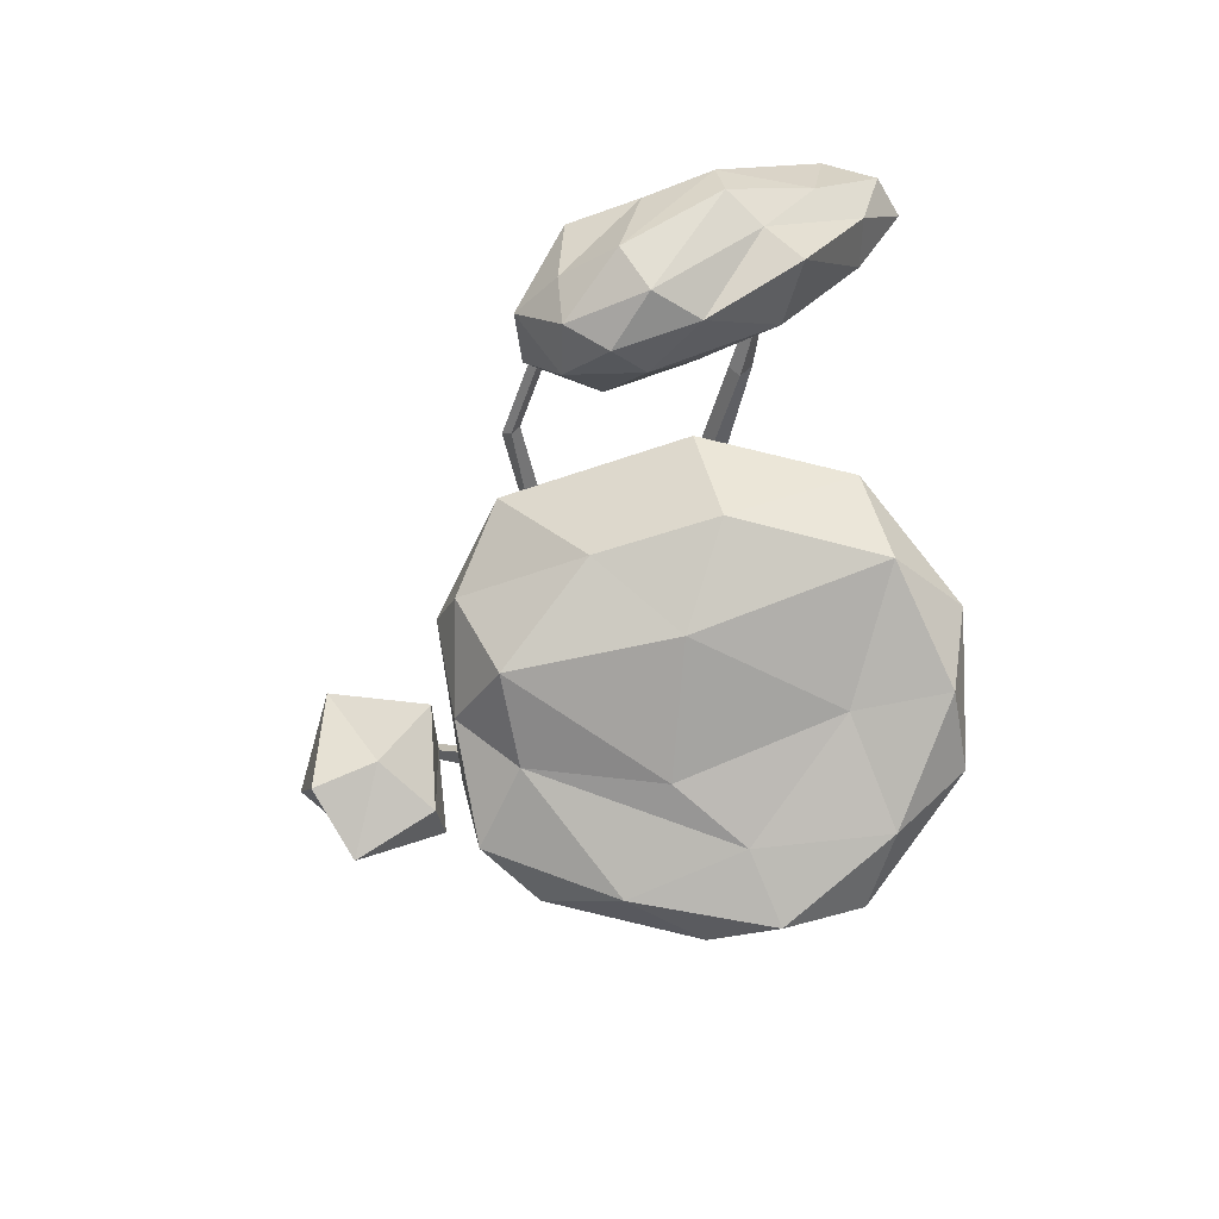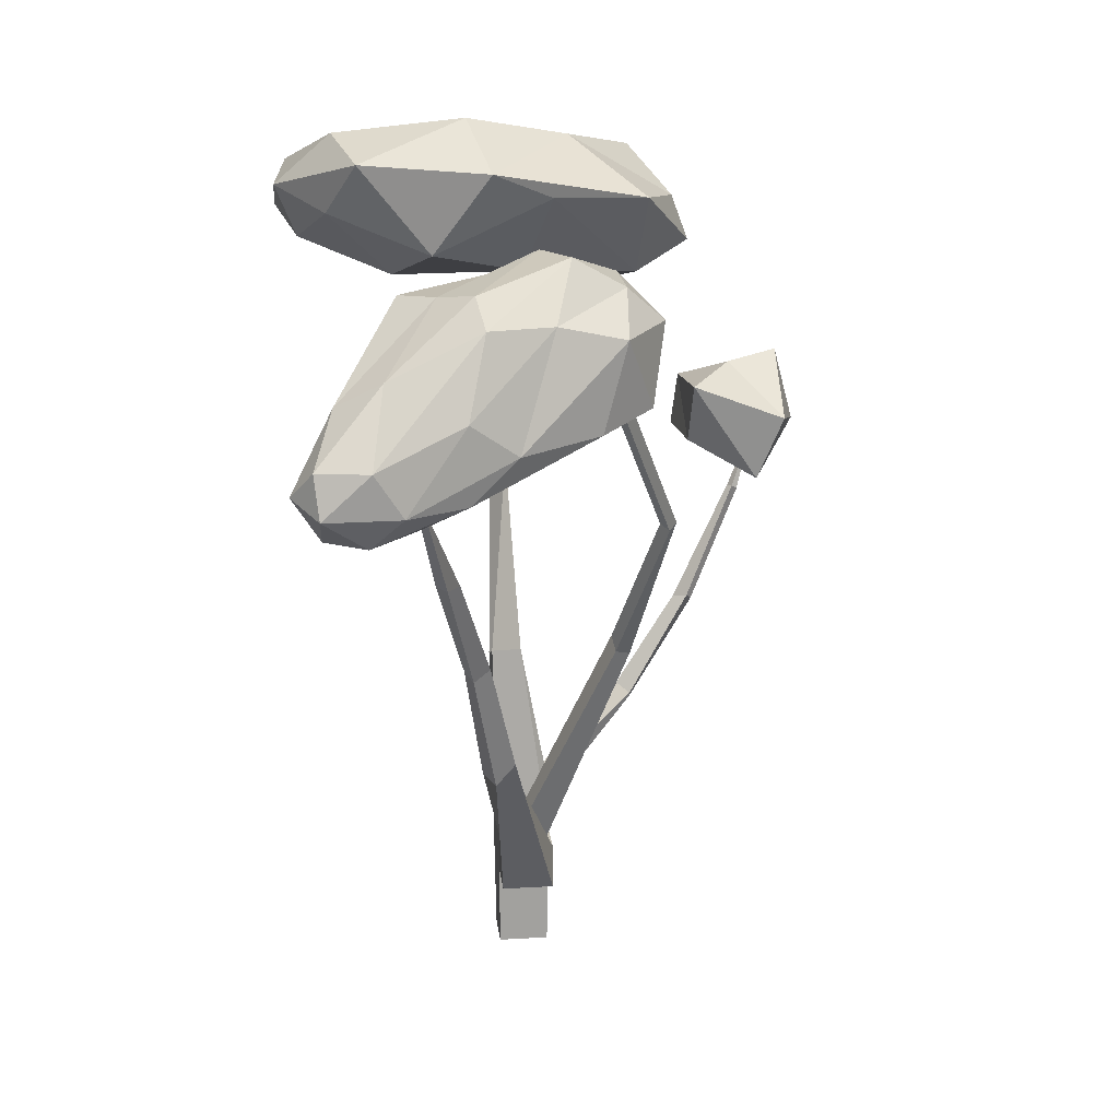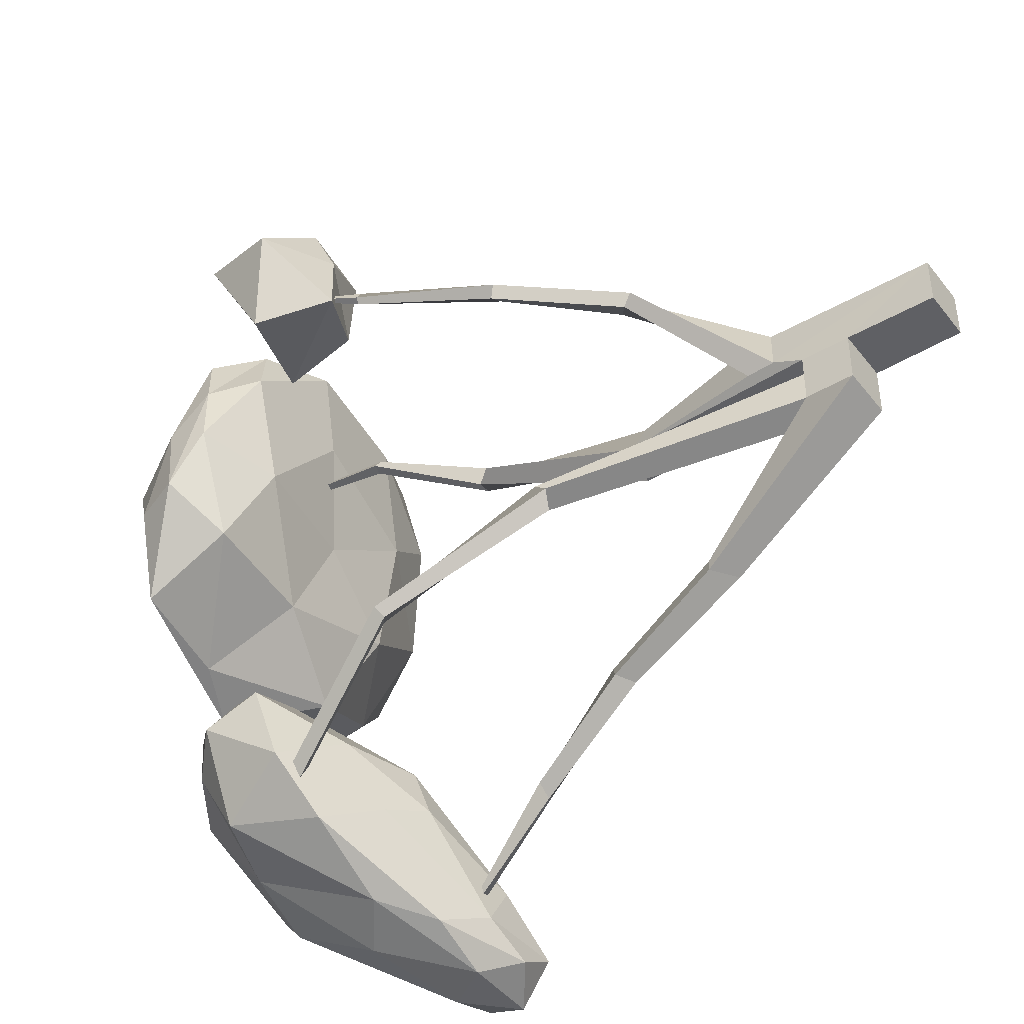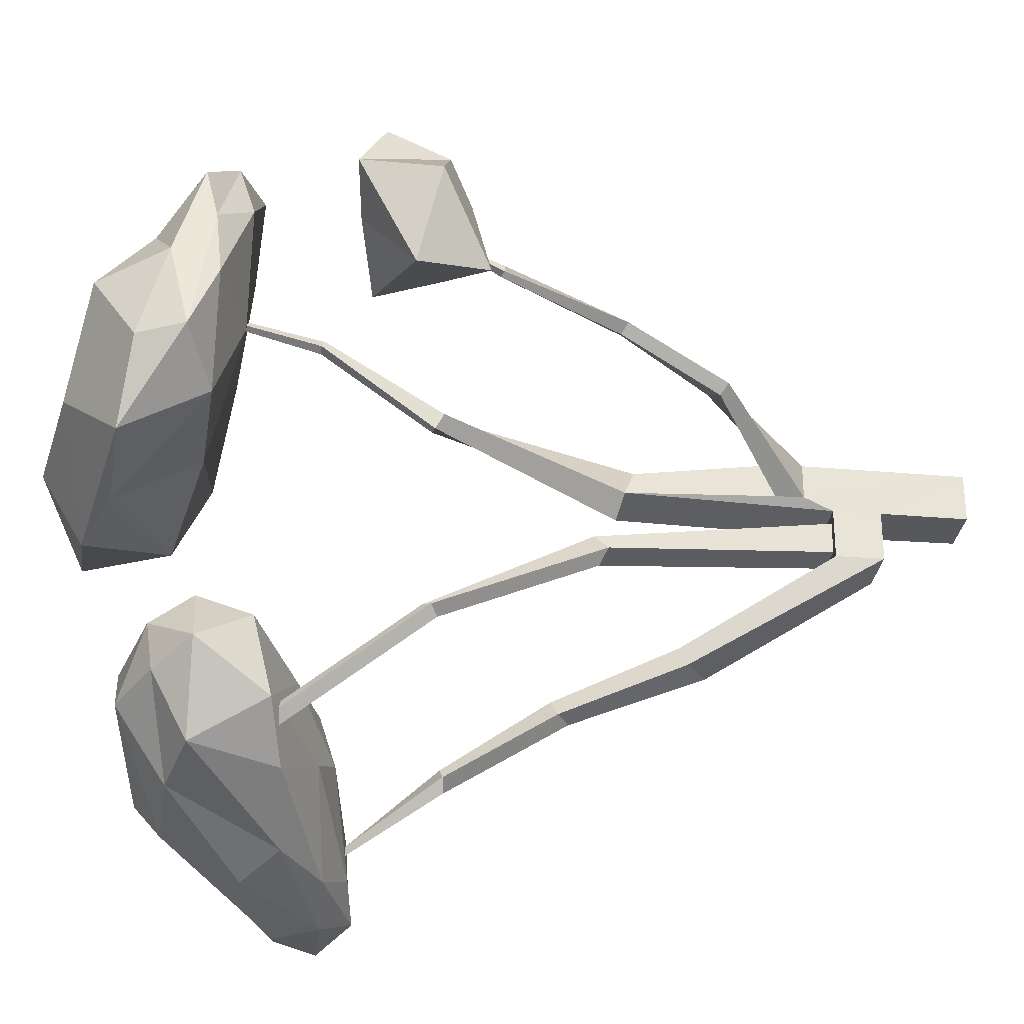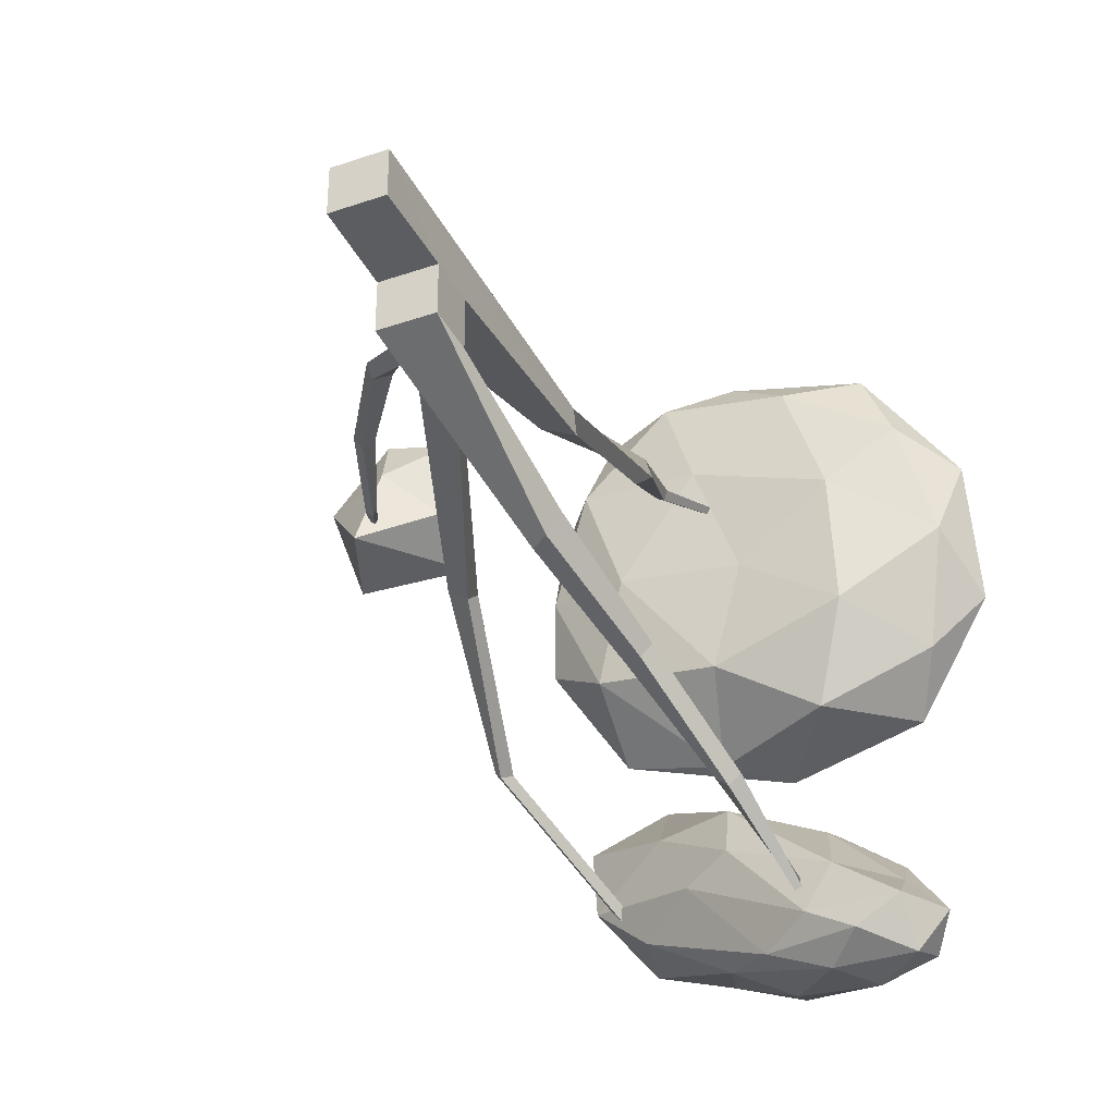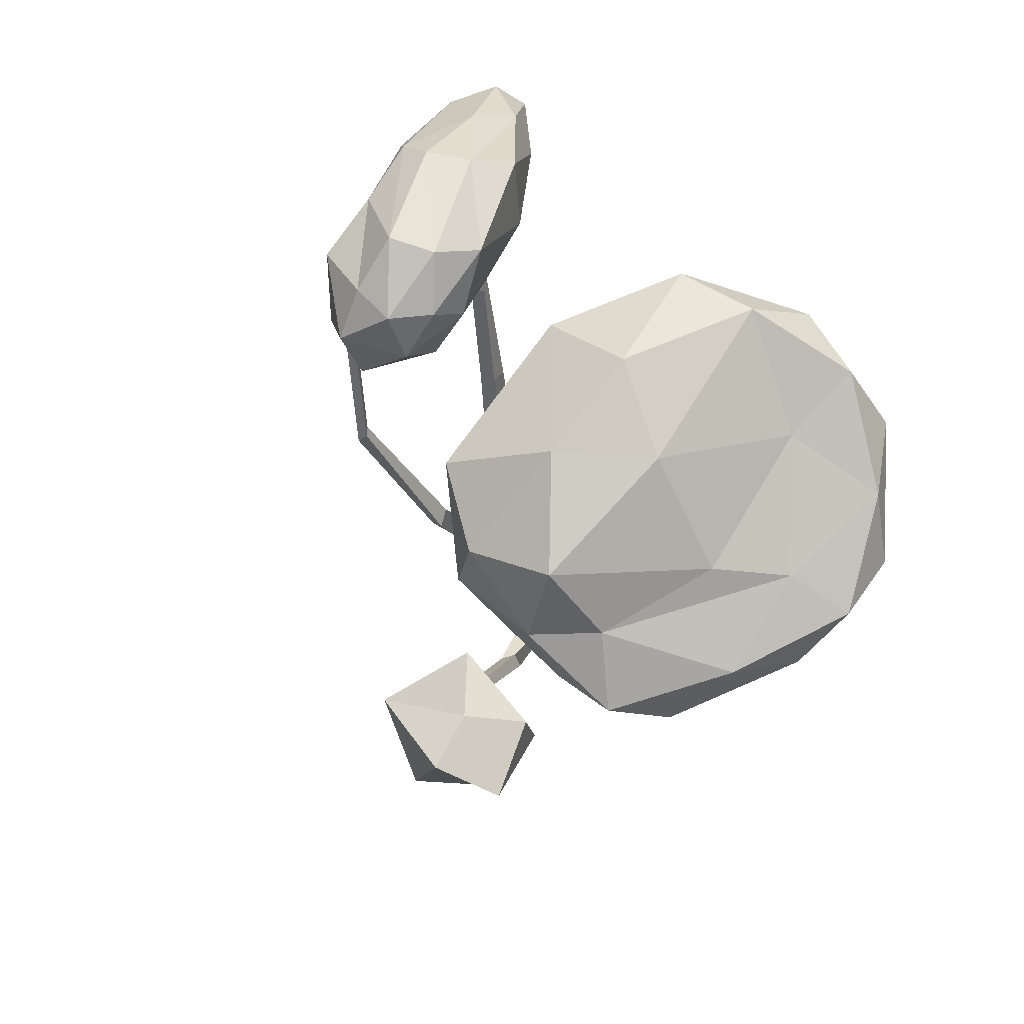
<metadata>
{"format":"obj","ext":"obj","renderer":"f3d","projection":"perspective","resolution":1024,"background":"white","views":[{"elev":73.6,"azim":-1.3,"up":"+Y"},{"elev":18.3,"azim":173.5,"up":"+Y"},{"elev":-43.9,"azim":-55.1,"up":"+Z"},{"elev":-28.4,"azim":-96.8,"up":"+Z"},{"elev":-35.4,"azim":24.4,"up":"+Z"},{"elev":72.6,"azim":-38.5,"up":"+Y"}]}
</metadata>
<code>
o PerseaAmericana_Cube.014
v -0.3686 0.1817 -0.5521
v 0.3686 0.1817 -0.5521
v -0.3903 1.228 0.0978
v -0.2442 0.8354 -0.6765
v 0.2442 0.8354 -0.6765
v -0.3903 1.228 -0.3786
v 0.4635 2.834 -2.303
v 0.3043 2.751 -2.609
v 0.5834 2.473 -2.678
v 0.7426 2.557 -2.373
v 0.3686 0.1817 -1.23
v 0.2442 0.8354 -1.105
v -0.2442 0.8354 -1.105
v -0.3686 0.1817 -1.23
v -0.3686 0.8354 -0.5521
v 0.3686 0.8354 -0.5521
v 0.3686 0.8354 -1.23
v -0.3686 0.8354 -1.23
v -1.354 4.226 -1.665
v -1.137 4.322 -1.819
v -1.177 4.142 -1.986
v -1.394 4.047 -1.832
v 0.805 4.516 -3.025
v 0.6932 4.423 -3.233
v 0.924 4.26 -3.284
v 1.036 4.353 -3.076
v -1.721 6.427 -2.934
v -1.611 6.343 -3.062
v -1.736 6.244 -3.104
v -1.846 6.328 -2.977
v -0.3681 1.614 0.1017
v -0.3681 1.614 -0.3736
v -1.714 2.59 0.3289
v -1.74 2.477 0.5059
v -1.55 2.616 0.6181
v -1.524 2.728 0.4407
v -2.61 4.032 0.5954
v -2.695 3.944 0.7257
v -2.502 3.914 0.8268
v -2.417 4.002 0.6963
v -0.3511 -1.006 -0.5497
v -0.3511 -1.006 0.1004
v 0.3605 -1.006 -0.5497
v 0.3605 -1.006 0.1004
v 0.09057 3.448 0.0968
v 0.458 3.509 -0.1536
v -0.001998 3.586 -0.2504
v 0.4358 3.647 -0.4451
v 0.3075 6.049 0.9148
v 0.3475 6.168 0.7064
v 0.09139 6.028 0.8614
v 0.1314 6.148 0.653
v 0.7083 7.311 -4.123
v 2.807 7.492 -4.904
v 0.6402 8.726 -2.998
v -1.509 8.472 -3.096
v -0.6201 8.038 -4.723
v 2.347 6.955 -5.657
v 1.87 9.688 -3.833
v -0.4467 9.688 -2.725
v -1.05 9.688 -3.68
v 1.116 8.454 -5.586
v 2.993 7.95 -5.7
v 0.9555 9.835 -4.696
v 0.6682 7.533 -3.462
v 2.082 7.059 -4.722
v 1.865 7.672 -3.968
v 2.905 6.971 -5.33
v 1.727 7.059 -5.283
v -0.3501 7.862 -3.454
v -0.5394 8.642 -2.623
v 0.09421 7.549 -4.37
v -1.341 8.211 -4.09
v 1.113 7.408 -5.531
v 3.284 7.556 -5.355
v 2.929 7.385 -5.89
v 1.637 8.704 -3.42
v 2.696 7.973 -4.474
v -1.029 9.207 -2.632
v -0.01065 9.207 -2.64
v -0.9603 9.207 -4.567
v -1.587 9.196 -3.431
v 1.911 7.388 -5.883
v 0.4743 7.973 -5.37
v 2.721 8.538 -4.882
v 0.6435 9.772 -3.053
v -1.004 9.772 -3.041
v -0.03386 9.448 -4.785
v 2.291 7.973 -5.909
v 1.398 9.737 -4.246
v 2.107 8.887 -5.13
v 0.0294 10.12 -3.301
v -0.3254 10.12 -3.862
v 0.8587 9.486 -5.117
v -3.422 6.028 1.819
v -2.593 6.311 2.245
v -3.496 6.311 2.475
v -4.376 6.469 1.725
v -3.665 5.803 0.7254
v -2.683 6.311 1.163
v -3.644 7.129 2.734
v -4.131 7.505 1.92
v -4.032 6.763 0.553
v -2.715 7.206 0.8381
v -2.675 7.097 2.136
v -3.347 7.408 1.578
v 0.4339 8.974 1.156
v 2.667 9.091 2.825
v -0.4191 8.59 3.731
v -2.327 9.131 1.359
v -0.4191 10.37 -1.014
v 2.667 10.07 -0.1077
v 1.287 9.509 4.06
v -2.043 9.388 3.066
v -2.255 10.16 0.379
v 0.7101 11.36 -0.1269
v 3.194 10.56 1.687
v 0.09517 10.16 2.555
v -0.06745 8.672 2.605
v 1.747 8.85 2.073
v 1.245 8.74 3.587
v 3.059 9.494 1.33
v 1.747 9.101 0.3487
v -1.189 8.763 1.211
v -1.69 8.742 2.725
v -0.06745 9.22 -0.184
v -1.69 9.151 -0.06477
v 1.245 9.597 -0.9267
v 3.369 9.784 2.385
v 3.369 10.36 0.6609
v 0.4668 8.951 4.078
v 2.248 9.157 3.779
v -2.234 9.217 2.264
v -1.38 8.955 3.59
v -1.768 10.31 -0.7338
v -2.501 9.502 0.4373
v 2.248 10.83 -0.7338
v 0.4339 10.75 -1.267
v 2.558 9.922 3.11
v -0.4451 9.519 3.715
v -2.291 9.78 1.672
v -0.7428 11.07 0.2002
v 2.558 11.12 0.3211
v 0.9353 9.841 3.23
v 2.057 10.38 1.835
v -1.556 10 2.298
v -1.748 10.74 1.416
v 0.268 11.09 1.139
v -0.8633 8.506 -4.287
v -0.7533 8.422 -4.414
v -0.8781 8.322 -4.456
v -0.9882 8.406 -4.329
v 1.283 5.922 -3.86
v 1.139 5.89 -4.01
v 1.311 5.867 -4.171
v 1.456 5.899 -4.022
v 1.753 7.319 -5.003
v 1.663 7.305 -4.997
v 1.658 7.296 -5.099
v 1.748 7.309 -5.105
v -3.317 5.651 0.8714
v -3.4 5.611 0.9041
v -3.35 5.601 1.014
v -3.267 5.641 0.981
v -3.527 6.17 1.056
v -3.56 6.154 1.069
v -3.54 6.15 1.112
v -3.508 6.166 1.099
v -0.06149 7.688 1.662
v -0.1256 7.74 1.555
v -0.1682 7.685 1.724
v -0.2323 7.737 1.618
v 0.1693 9.053 2.16
v 0.1275 9.087 2.09
v 0.09981 9.051 2.201
v 0.05802 9.085 2.131
f 17 11 9 10
f 8 7 23 24
f 14 18 7 8
f 18 17 10 7
f 11 14 8 9
f 2 1 14 11
f 13 4 19 22
f 1 15 18 14
f 16 2 11 17
f 5 4 15 16
f 12 5 16 17
f 4 13 18 15
f 13 12 17 18
f 21 22 30 29
f 4 5 20 19
f 12 13 22 21
f 5 12 21 20
f 23 26 156 153
f 7 10 26 23
f 9 8 24 25
f 10 9 25 26
f 30 27 149 152
f 20 21 29 28
f 22 19 27 30
f 19 20 28 27
f 3 31 36 35
f 35 36 40 39
f 32 6 34 33
f 31 32 33 36
f 6 3 35 34
f 39 40 164 163
f 33 34 38 37
f 36 33 37 40
f 34 35 39 38
f 41 43 44 42
f 41 1 2 43
f 43 2 44
f 31 45 47 32
f 47 45 49 51
f 16 15 47 48
f 32 47 15 6
f 42 1 41
f 1 42 6 15
f 16 48 44 2
f 48 46 44
f 46 45 31 44
f 31 3 42 44
f 6 42 3
f 45 46 50 49
f 46 48 52 50
f 48 47 51 52
f 53 66 65
f 54 66 68
f 53 65 70
f 53 70 72
f 53 72 69
f 54 68 75
f 55 67 77
f 56 71 79
f 57 73 81
f 58 74 83
f 54 75 78
f 55 77 80
f 56 79 82
f 57 81 84
f 58 83 76
f 59 85 90
f 60 86 92
f 61 87 93
f 62 88 94
f 63 89 91
f 91 94 64
f 91 89 94
f 89 62 94
f 94 93 64
f 94 88 93
f 88 61 93
f 93 92 64
f 93 87 92
f 87 60 92
f 92 90 64
f 92 86 90
f 86 59 90
f 90 91 64
f 90 85 91
f 85 63 91
f 76 89 63
f 76 83 89
f 83 62 89
f 84 88 62
f 84 81 88
f 81 61 88
f 82 87 61
f 82 79 87
f 79 60 87
f 80 86 60
f 80 77 86
f 77 59 86
f 78 85 59
f 78 75 85
f 75 63 85
f 83 84 62
f 83 74 84
f 74 57 84
f 81 82 61
f 81 73 82
f 73 56 82
f 79 80 60
f 79 71 80
f 71 55 80
f 77 78 59
f 77 67 78
f 67 54 78
f 75 76 63
f 75 68 76
f 68 58 76
f 69 74 58
f 69 72 74
f 72 57 74
f 72 73 57
f 72 70 73
f 70 56 73
f 70 71 56
f 70 65 71
f 65 55 71
f 68 69 58
f 68 66 69
f 66 53 69
f 65 67 55
f 65 66 67
f 66 54 67
f 95 96 97
f 96 95 100
f 95 97 98
f 95 98 99
f 95 99 100
f 96 100 105
f 97 96 101
f 98 97 102
f 99 98 103
f 100 99 104
f 96 105 101
f 97 101 102
f 98 102 103
f 99 103 104
f 100 104 105
f 101 105 106
f 102 101 106
f 103 102 106
f 104 103 106
f 105 104 106
f 107 120 119
f 108 120 122
f 107 119 124
f 107 124 126
f 107 126 123
f 108 122 129
f 109 121 131
f 110 125 133
f 111 127 135
f 112 128 137
f 108 129 132
f 109 131 134
f 110 133 136
f 111 135 138
f 112 137 130
f 113 139 144
f 114 140 146
f 115 141 147
f 116 142 148
f 117 143 145
f 145 148 118
f 145 143 148
f 143 116 148
f 148 147 118
f 148 142 147
f 142 115 147
f 147 146 118
f 147 141 146
f 141 114 146
f 146 144 118
f 146 140 144
f 140 113 144
f 144 145 118
f 144 139 145
f 139 117 145
f 130 143 117
f 130 137 143
f 137 116 143
f 138 142 116
f 138 135 142
f 135 115 142
f 136 141 115
f 136 133 141
f 133 114 141
f 134 140 114
f 134 131 140
f 131 113 140
f 132 139 113
f 132 129 139
f 129 117 139
f 137 138 116
f 137 128 138
f 128 111 138
f 135 136 115
f 135 127 136
f 127 110 136
f 133 134 114
f 133 125 134
f 125 109 134
f 131 132 113
f 131 121 132
f 121 108 132
f 129 130 117
f 129 122 130
f 122 112 130
f 123 128 112
f 123 126 128
f 126 111 128
f 126 127 111
f 126 124 127
f 124 110 127
f 124 125 110
f 124 119 125
f 119 109 125
f 122 123 112
f 122 120 123
f 120 107 123
f 119 121 109
f 119 120 121
f 120 108 121
f 149 150 151 152
f 27 28 150 149
f 29 30 152 151
f 28 29 151 150
f 153 156 160 157
f 25 24 154 155
f 26 25 155 156
f 24 23 153 154
f 158 157 160 159
f 155 154 158 159
f 156 155 159 160
f 154 153 157 158
f 164 161 165 168
f 37 38 162 161
f 40 37 161 164
f 38 39 163 162
f 167 168 165 166
f 162 163 167 166
f 163 164 168 167
f 161 162 166 165
f 50 52 172 170
f 171 169 173 175
f 52 51 171 172
f 51 49 169 171
f 49 50 170 169
f 174 176 175 173
f 169 170 174 173
f 170 172 176 174
f 172 171 175 176

</code>
